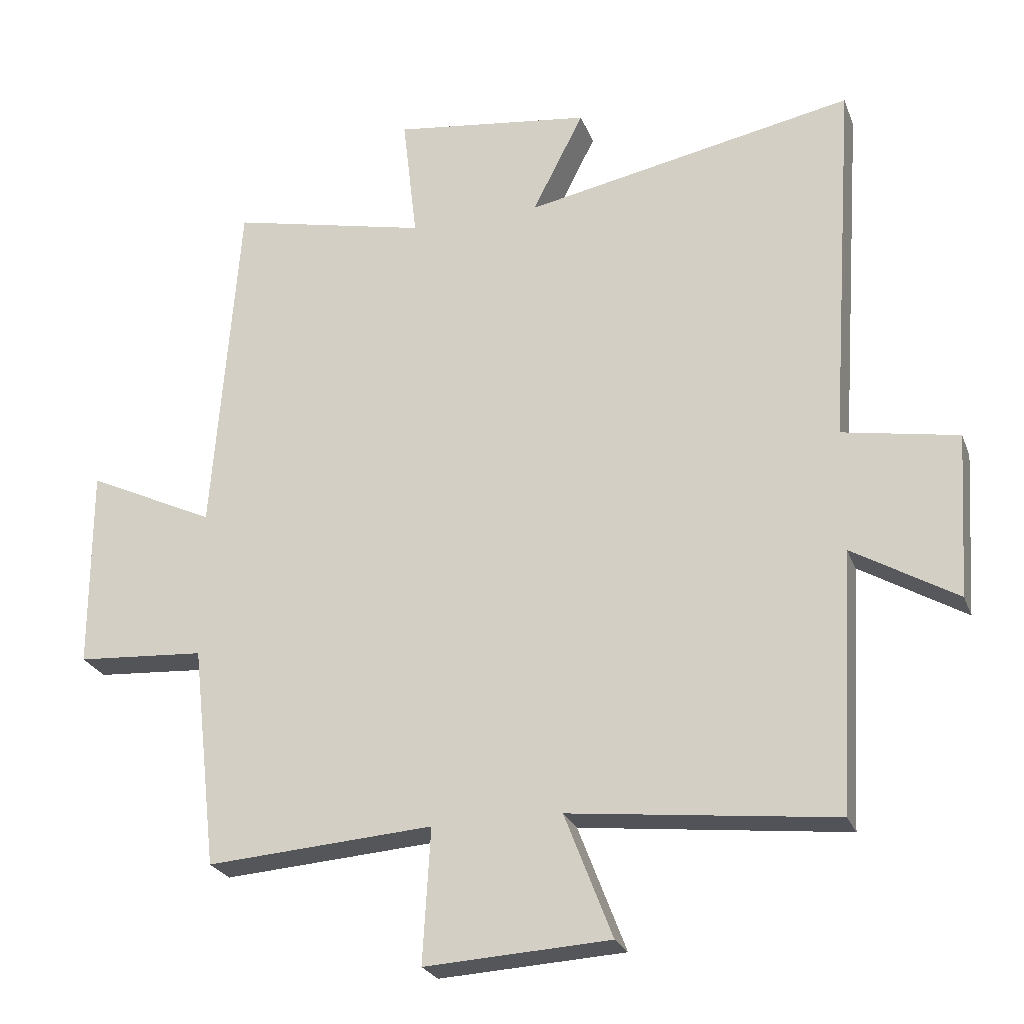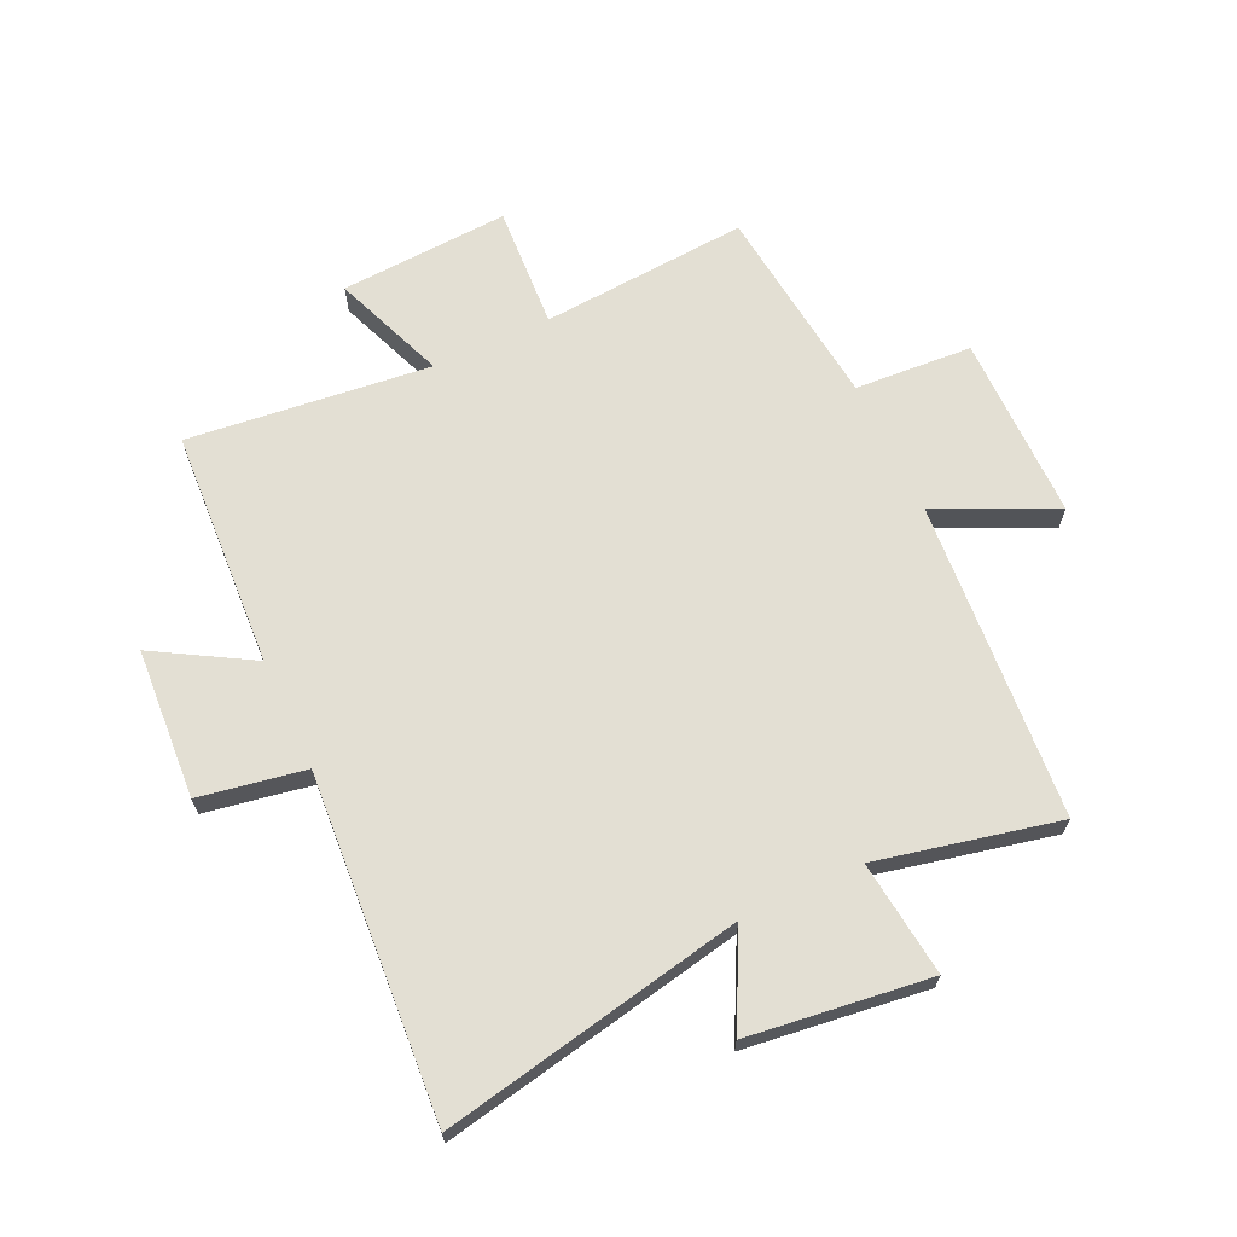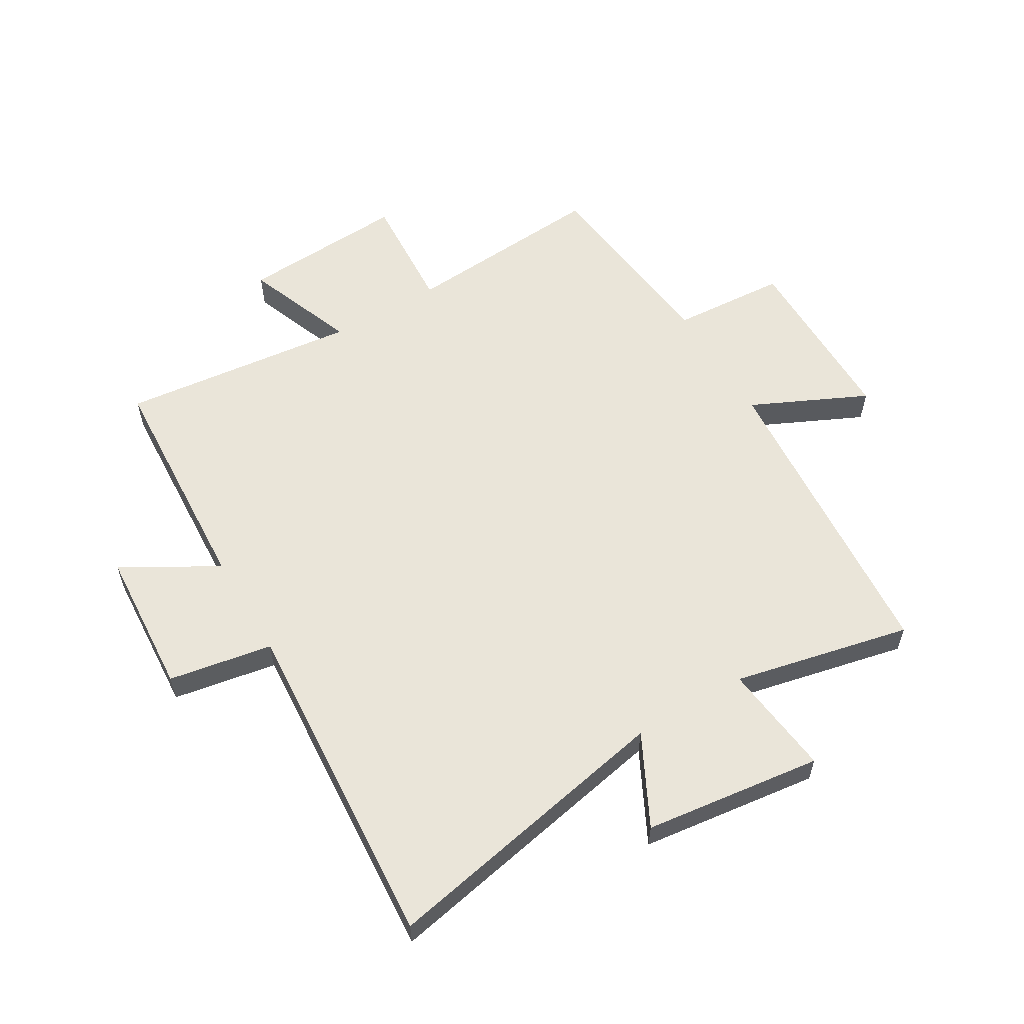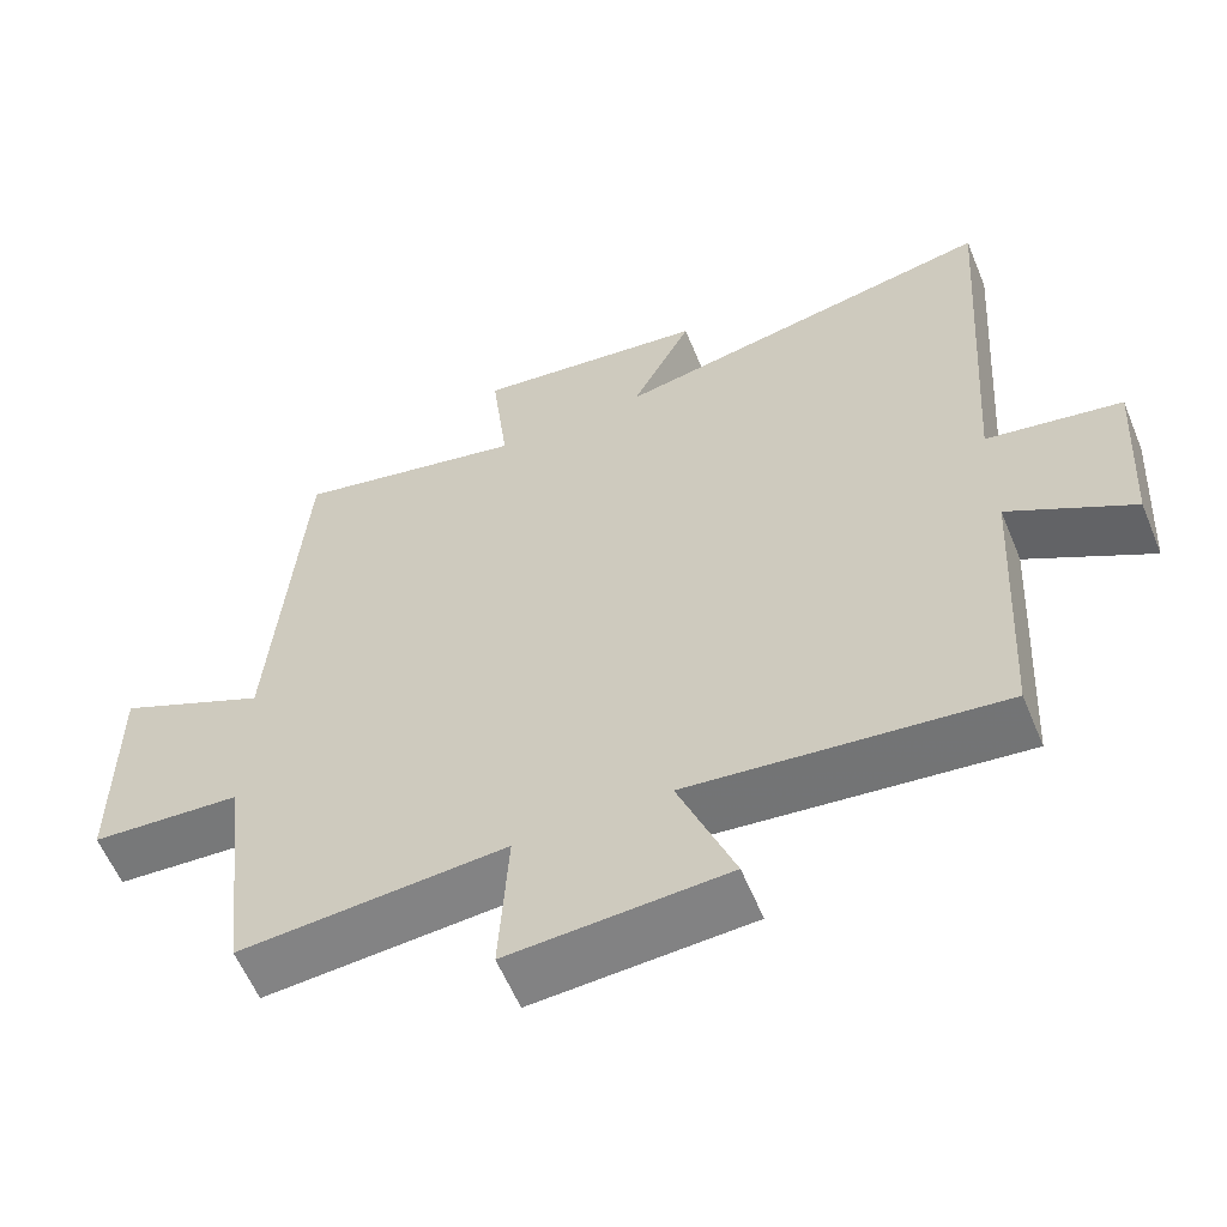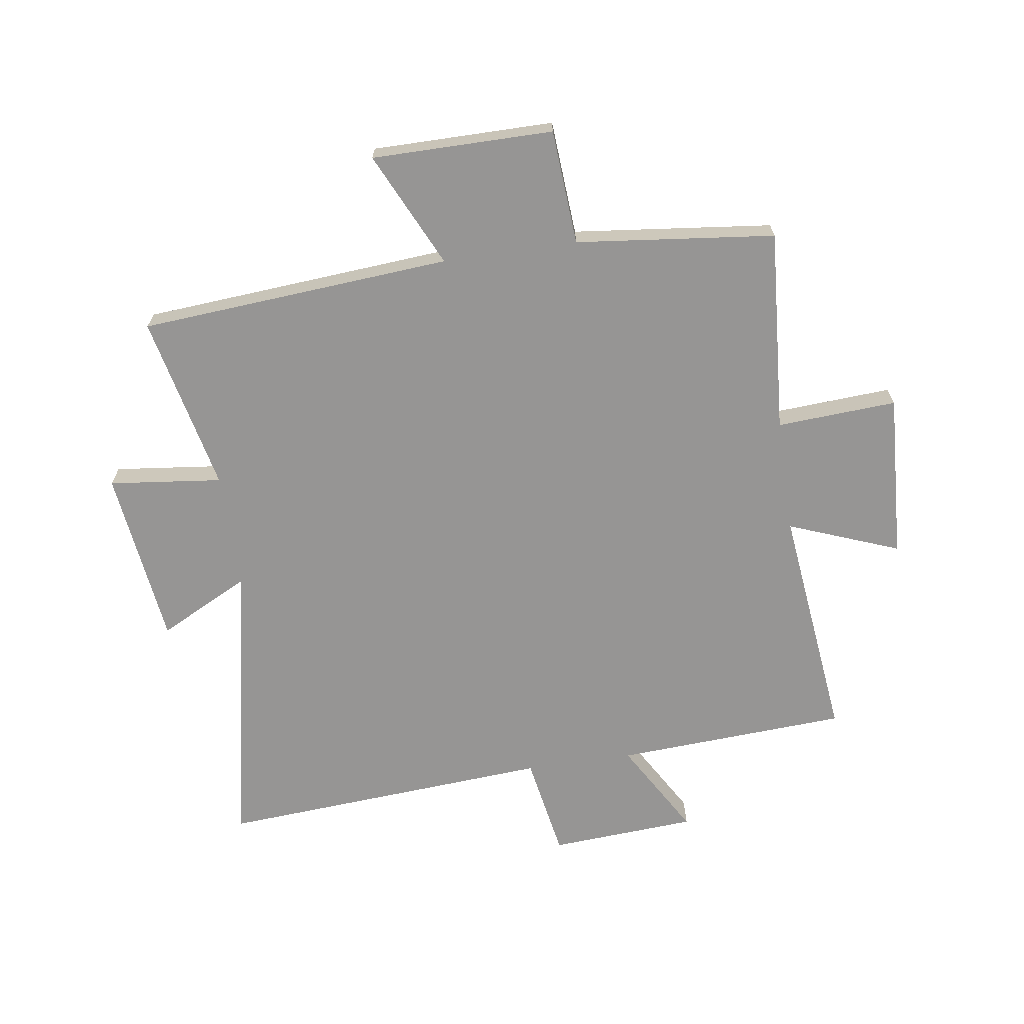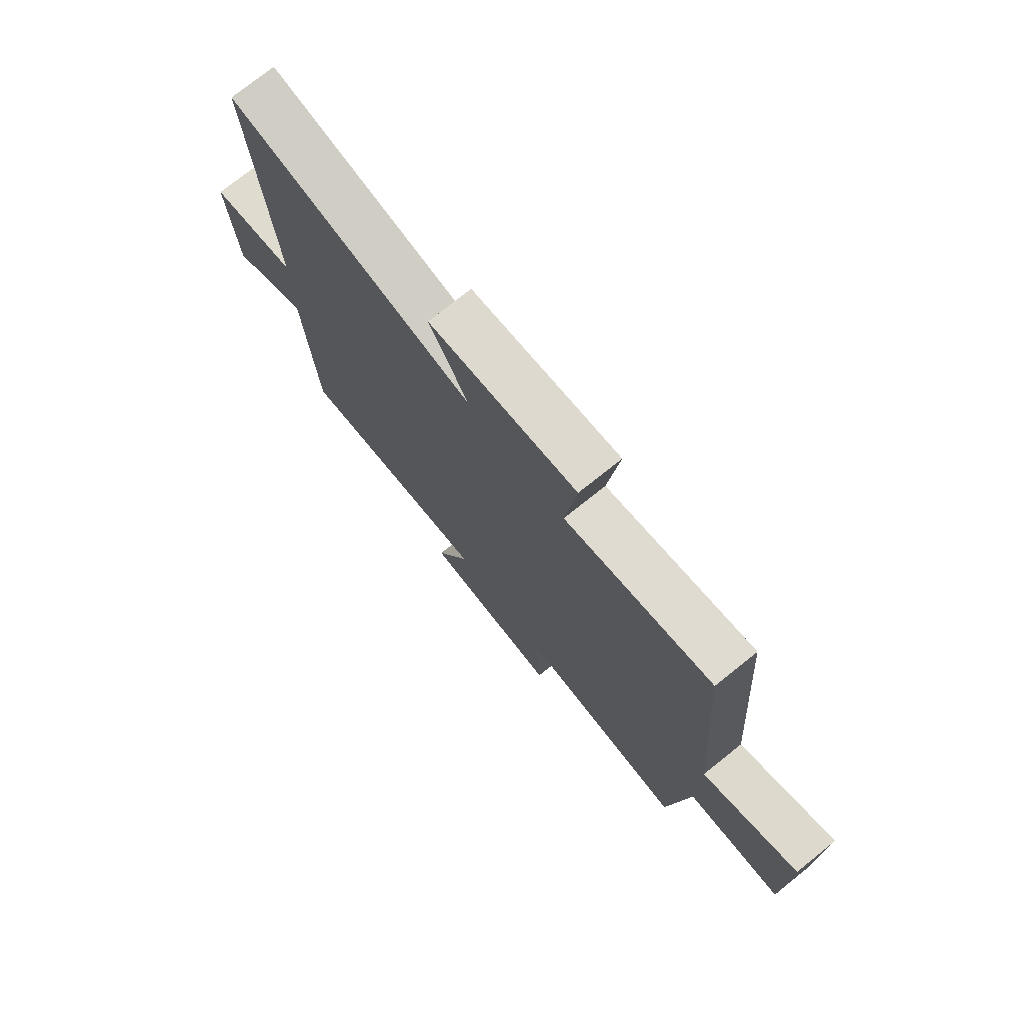
<metadata>
{"format":"obj","ext":"obj","renderer":"f3d","projection":"perspective","resolution":1024,"background":"white","views":[{"elev":-24.7,"azim":-162.2,"up":"+Z"},{"elev":66.9,"azim":-25.0,"up":"+Y"},{"elev":58.2,"azim":-30.7,"up":"+Y"},{"elev":-59.3,"azim":-157.6,"up":"+Z"},{"elev":-67.6,"azim":98.4,"up":"+Y"},{"elev":75.4,"azim":51.4,"up":"+Z"}]}
</metadata>
<code>
v -0.539 0.07 0.599
v -0.039 0.07 0.5
v -0.117 0.07 0.653
v 0.183 0.07 0.691
v 0.161 0.07 0.5
v 0.46 0.07 0.566
v 0.5 0.07 0.039
v 0.694 0.07 0.13
v 0.694 0.07 -0.176
v 0.5 0.07 -0.189
v 0.462 0.07 -0.525
v 0.119 0.07 -0.5
v 0.131 0.07 -0.703
v -0.149 0.07 -0.687
v -0.077 0.07 -0.5
v -0.478 0.07 -0.545
v -0.5 0.07 -0.152
v -0.659 0.07 -0.245
v -0.675 0.07 0.003
v -0.5 0.07 0.034
v -0.539 0 0.599
v -0.039 0 0.5
v -0.117 0 0.653
v 0.183 0 0.691
v 0.161 0 0.5
v 0.46 0 0.566
v 0.5 0 0.039
v 0.694 0 0.13
v 0.694 0 -0.176
v 0.5 0 -0.189
v 0.462 0 -0.525
v 0.119 0 -0.5
v 0.131 0 -0.703
v -0.149 0 -0.687
v -0.077 0 -0.5
v -0.478 0 -0.545
v -0.5 0 -0.152
v -0.659 0 -0.245
v -0.675 0 0.003
v -0.5 0 0.034
f 17 18 19 20
f 15 16 17 20
f 15 20 1 2
f 12 13 14 15
f 12 15 2
f 10 11 12 2
f 7 8 9 10
f 5 6 7 10
f 5 10 2 3
f 3 4 5
f 40 39 38 37
f 40 37 36 35
f 22 21 40 35
f 35 34 33 32
f 22 35 32
f 22 32 31 30
f 30 29 28 27
f 30 27 26 25
f 23 22 30 25
f 25 24 23
f 1 21 22 2
f 2 22 23 3
f 3 23 24 4
f 4 24 25 5
f 5 25 26 6
f 6 26 27 7
f 7 27 28 8
f 8 28 29 9
f 9 29 30 10
f 10 30 31 11
f 11 31 32 12
f 12 32 33 13
f 13 33 34 14
f 14 34 35 15
f 15 35 36 16
f 16 36 37 17
f 17 37 38 18
f 18 38 39 19
f 19 39 40 20
f 20 40 21 1

</code>
